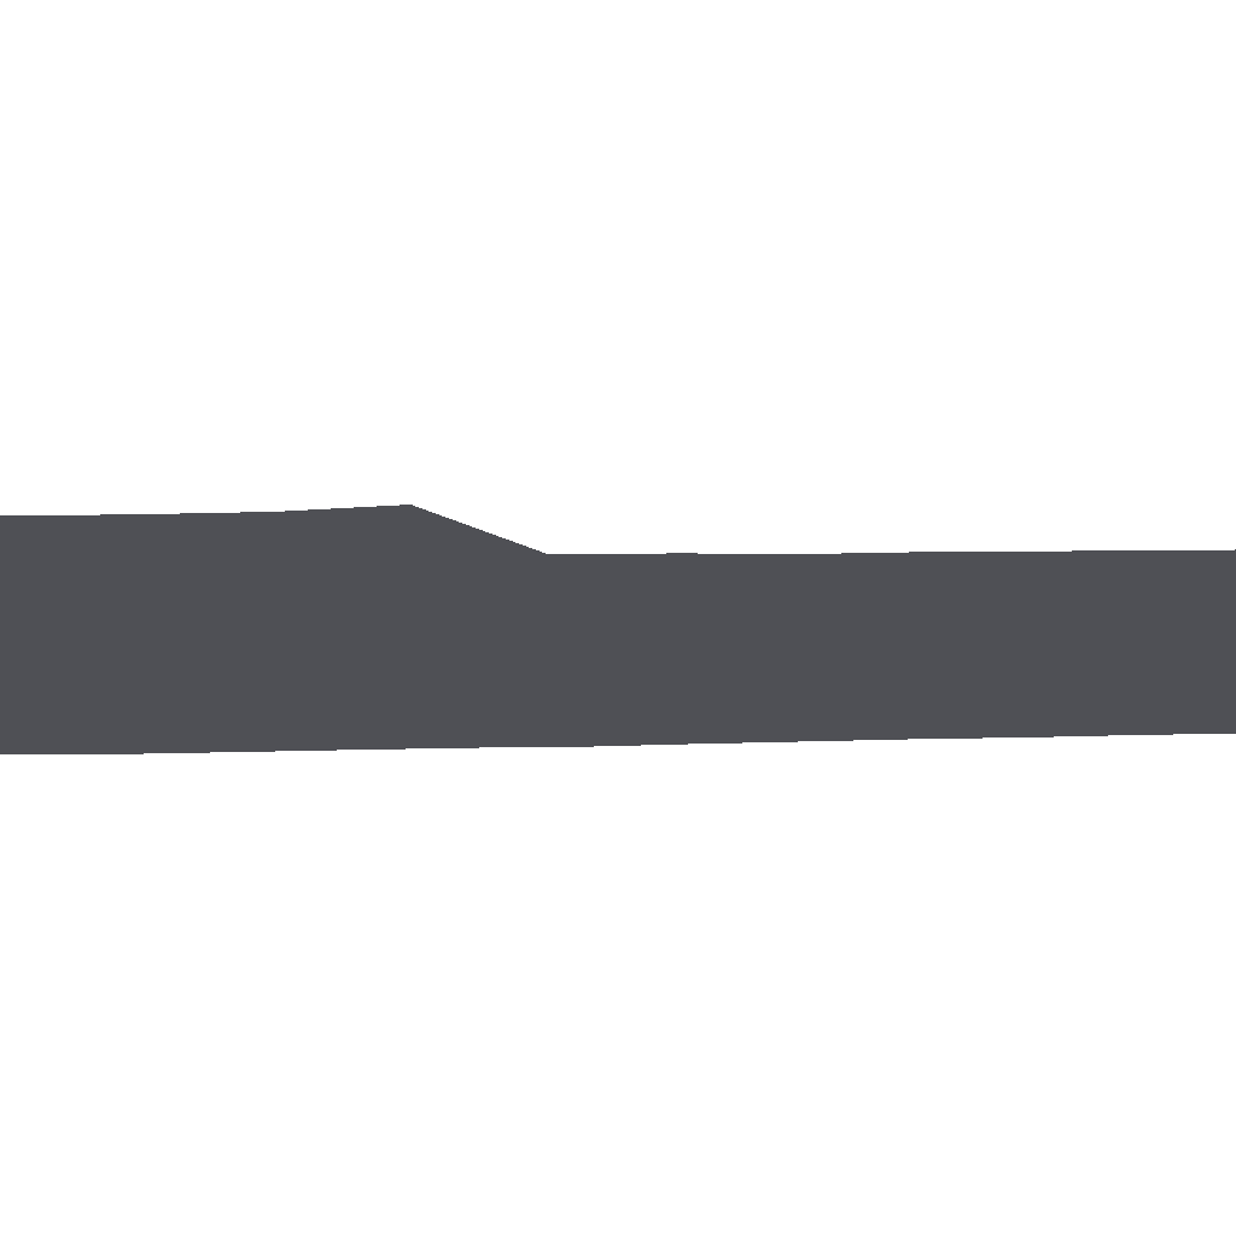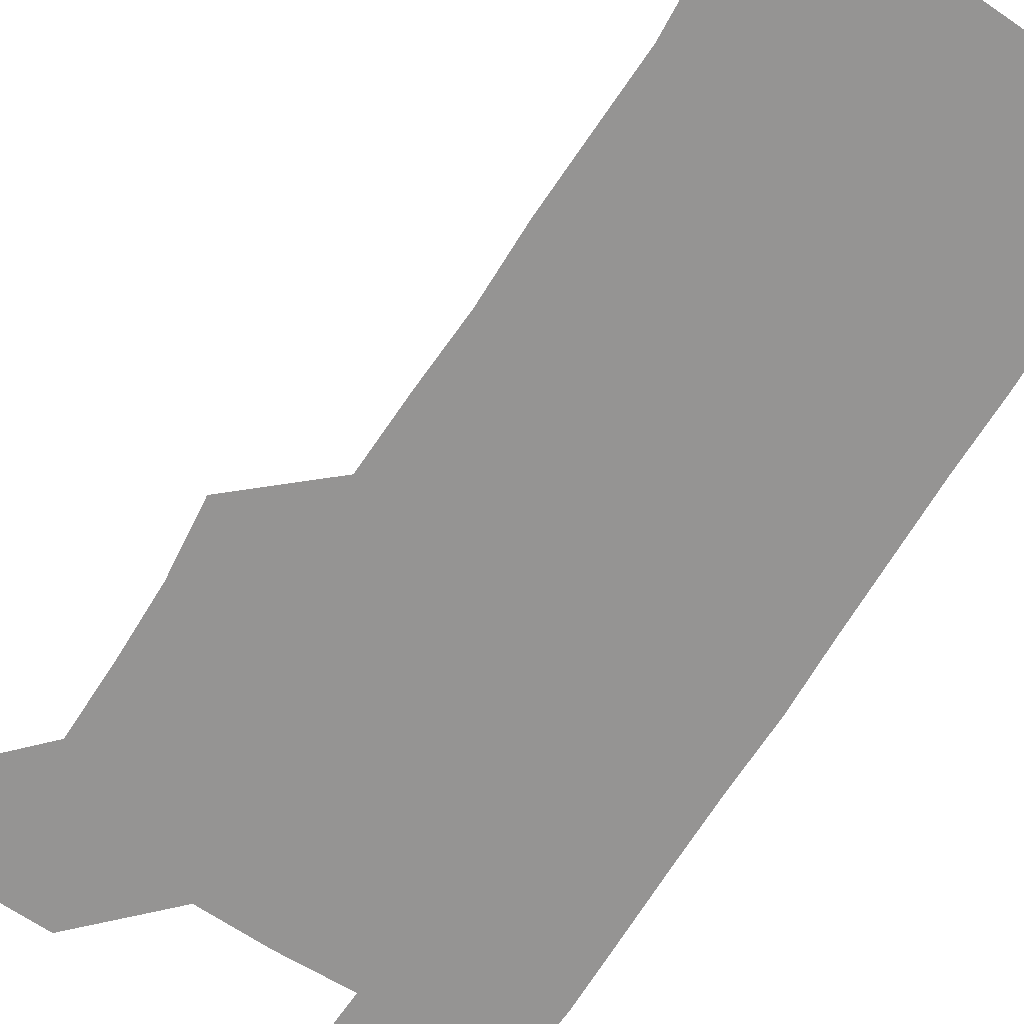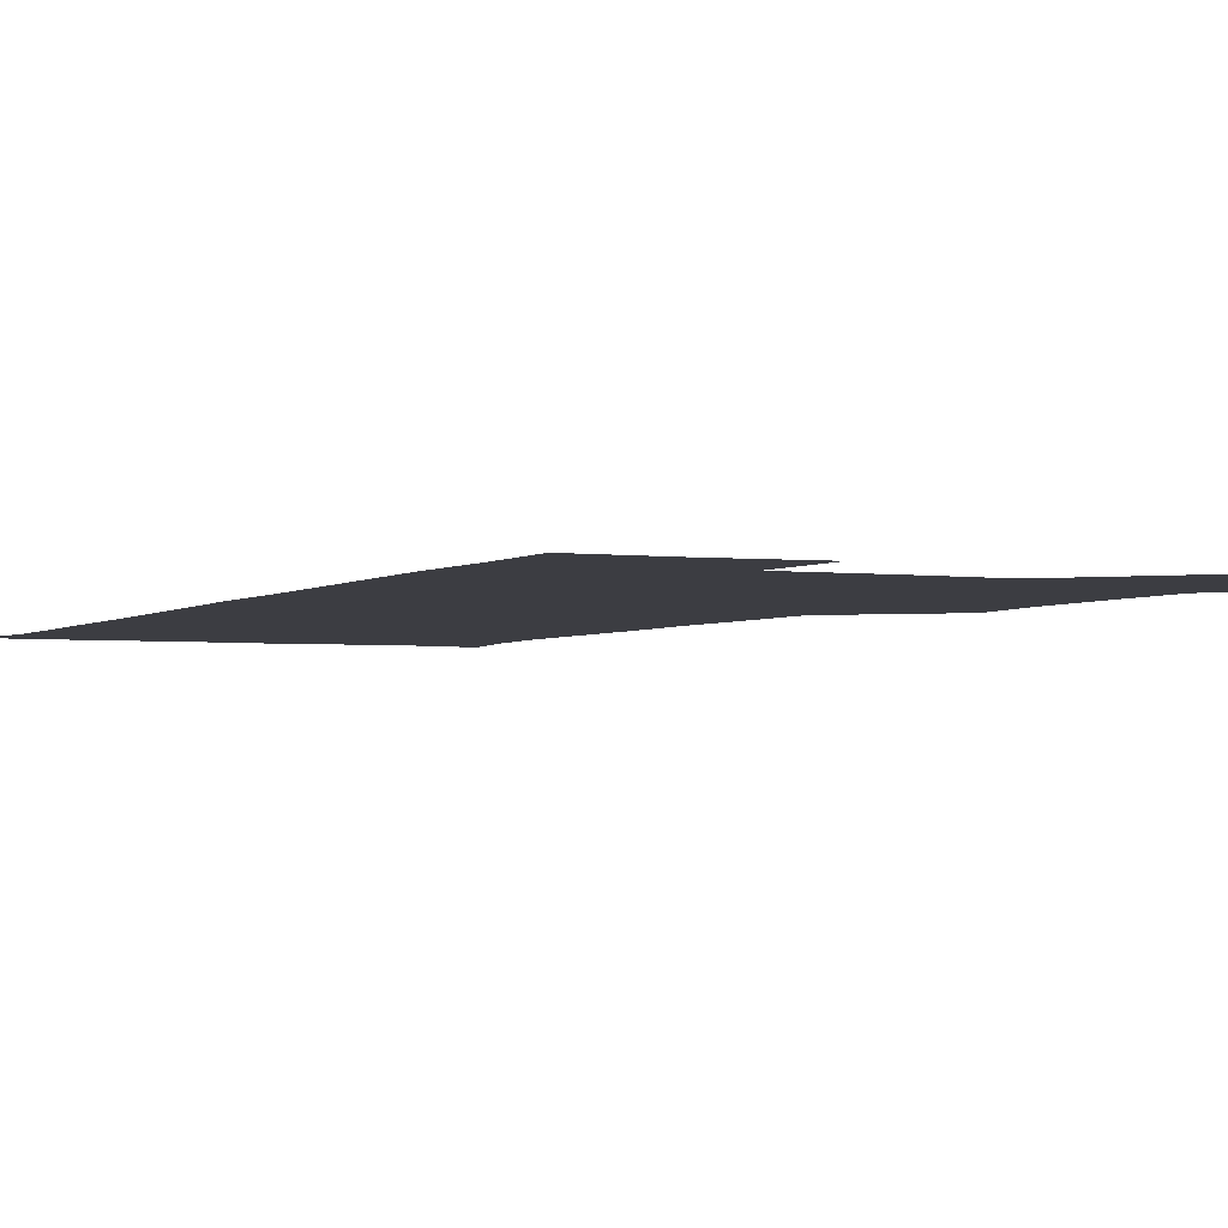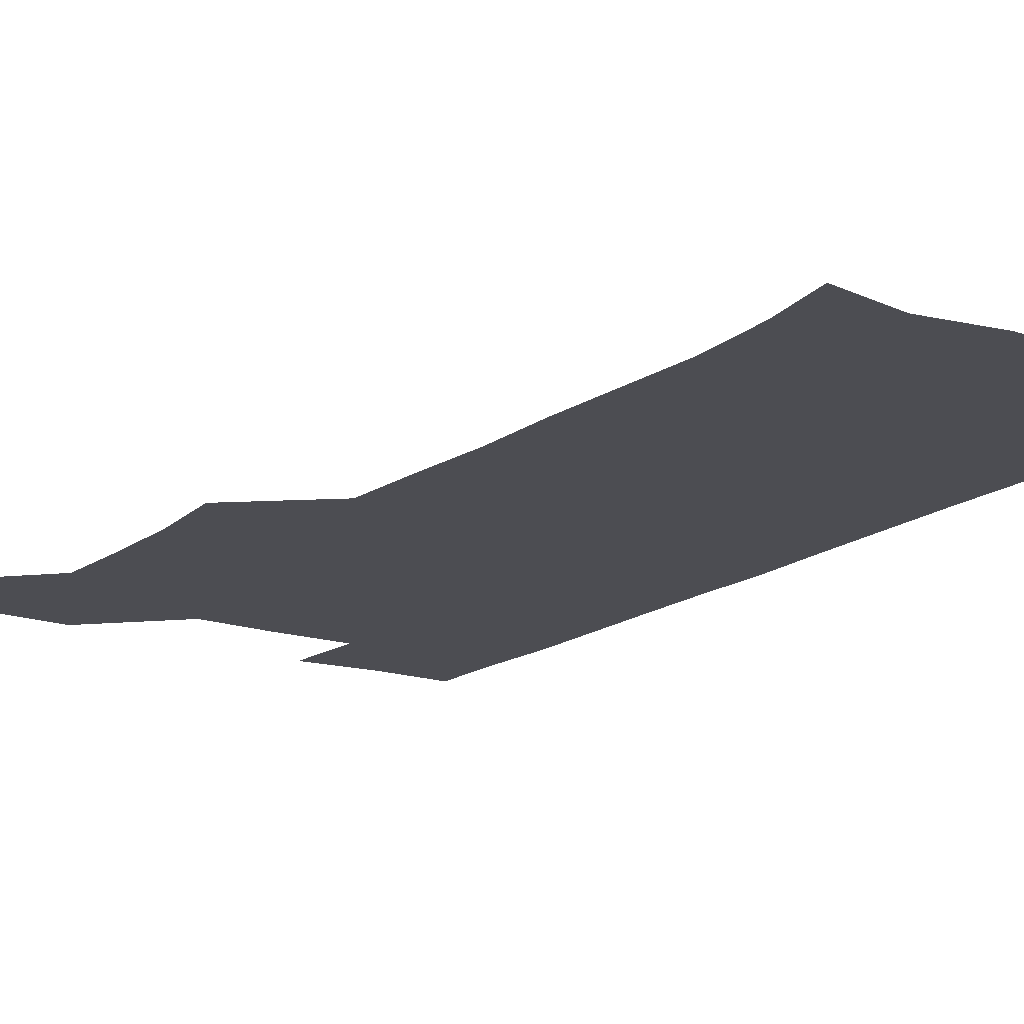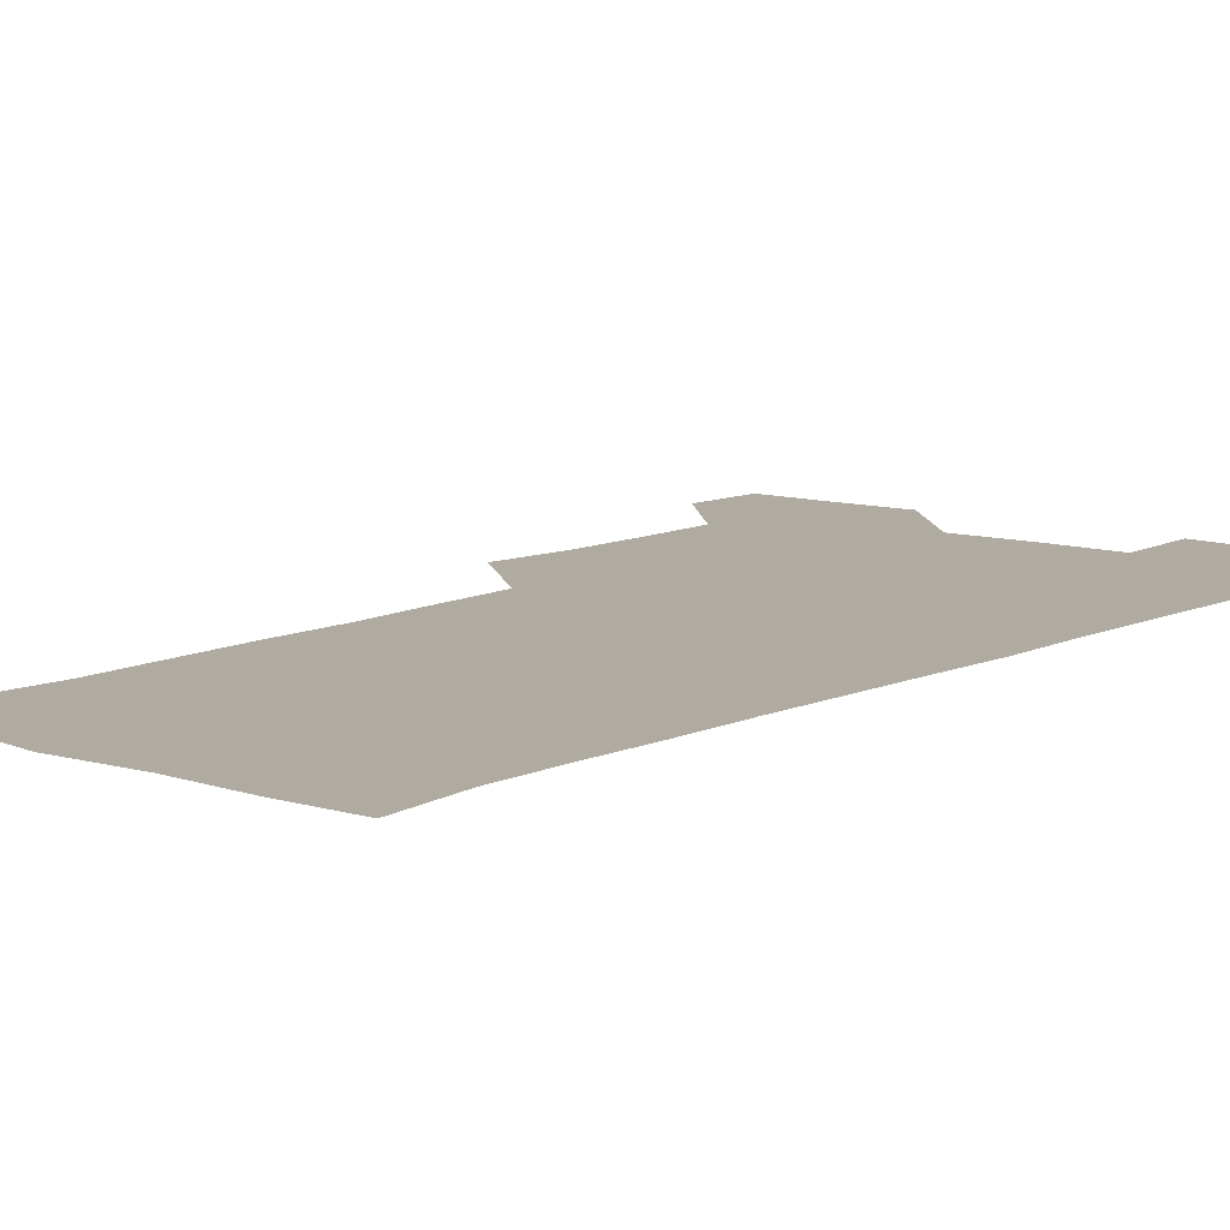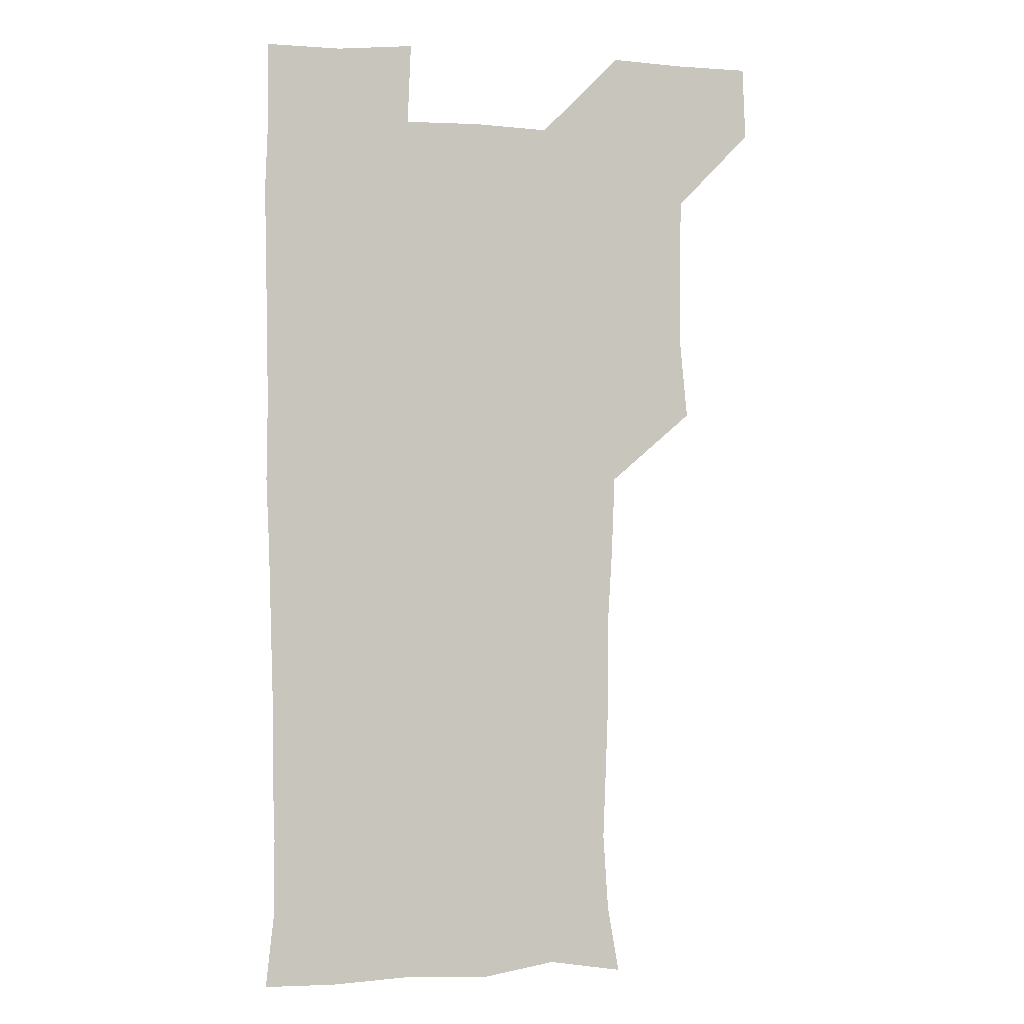
<metadata>
{"format":"obj","ext":"obj","renderer":"f3d","projection":"perspective","resolution":1024,"background":"white","views":[{"elev":-19.3,"azim":-87.3,"up":"+Z"},{"elev":-67.1,"azim":-31.9,"up":"+Z"},{"elev":-2.9,"azim":154.9,"up":"+Z"},{"elev":-16.3,"azim":-34.5,"up":"+Z"},{"elev":9.8,"azim":39.2,"up":"+Z"},{"elev":-1.0,"azim":166.8,"up":"+Y"}]}
</metadata>
<code>
v 480 541.2 0
v 481.2 570.4 0
v 507.2 417.4 0
v 510.2 448.3 0
v 510.5 479.3 0
v 509.9 510.2 0
v 512.6 539.9 0
v 510.9 570.7 0
v 538.8 177 0
v 543.3 203.9 0
v 545.4 234.9 0
v 544.2 266 0
v 543.1 296 0
v 543.2 327.3 0
v 541.4 357.4 0
v 540.2 389.1 0
v 542 421.4 0
v 542.1 451.3 0
v 542.3 481.1 0
v 543.8 510.8 0
v 542 540.2 0
v 539.5 572 0
v 568.4 181.8 0
v 574 213 0
v 574.2 243 0
v 573.6 272.4 0
v 572.3 300.8 0
v 572.9 332.5 0
v 572.9 363 0
v 572.7 393.1 0
v 572.2 422.5 0
v 572.7 452.6 0
v 572.2 481.7 0
v 572.3 510.9 0
v 571.5 539.7 0
v 597.6 176.8 0
v 602.3 216.3 0
v 602.4 245.3 0
v 602 273.8 0
v 602.2 304.8 0
v 602 334.2 0
v 601.9 364 0
v 601.7 393.4 0
v 601.7 423.3 0
v 601.7 452.8 0
v 601.8 482.1 0
v 601.6 511 0
v 601 541 0
v 630.7 178.4 0
v 630.5 214.9 0
v 630.4 244.7 0
v 630.5 275.2 0
v 630.6 303.6 0
v 630.5 334.5 0
v 630.5 363.9 0
v 630.5 393.3 0
v 630.7 422.9 0
v 630.7 452.5 0
v 630.8 481.9 0
v 631 511.1 0
v 631.5 540.5 0
v 630.1 572.9 0
v 662.3 176.7 0
v 658.5 213.8 0
v 659.3 241.7 0
v 658.6 273.5 0
v 658.8 303.4 0
v 659.1 333.1 0
v 659.2 363 0
v 659.3 392.8 0
v 659.7 422.2 0
v 660 451.9 0
v 660.2 481.7 0
v 659.9 511.4 0
v 660.7 540 0
v 660.8 570.1 0
v 690.9 177.1 0
v 687.4 208.4 0
v 687.4 237.8 0
v 688.2 267.1 0
v 688.3 297.7 0
v 689.1 328 0
v 689.9 358.3 0
v 691.1 388.1 0
v 690.6 419.1 0
v 690.9 449.7 0
v 691.5 480 0
v 691.9 510.2 0
v 690.6 540.7 0
v 690.7 570.4 0
f 6 7 1
f 1 7 2
f 7 8 2
f 16 17 3
f 3 17 4
f 17 18 4
f 4 18 5
f 18 19 5
f 5 19 6
f 19 20 6
f 6 20 7
f 20 21 7
f 7 21 8
f 21 22 8
f 9 23 10
f 23 24 10
f 10 24 11
f 24 25 11
f 11 25 12
f 25 26 12
f 12 26 13
f 26 27 13
f 13 27 14
f 27 28 14
f 14 28 15
f 28 29 15
f 15 29 16
f 29 30 16
f 16 30 17
f 30 31 17
f 17 31 18
f 31 32 18
f 18 32 19
f 32 33 19
f 19 33 20
f 33 34 20
f 20 34 21
f 34 35 21
f 21 35 22
f 23 36 24
f 36 37 24
f 24 37 25
f 37 38 25
f 25 38 26
f 38 39 26
f 26 39 27
f 39 40 27
f 27 40 28
f 40 41 28
f 28 41 29
f 41 42 29
f 29 42 30
f 42 43 30
f 30 43 31
f 43 44 31
f 31 44 32
f 44 45 32
f 32 45 33
f 45 46 33
f 33 46 34
f 46 47 34
f 34 47 35
f 47 48 35
f 36 49 37
f 49 50 37
f 37 50 38
f 50 51 38
f 38 51 39
f 51 52 39
f 39 52 40
f 52 53 40
f 40 53 41
f 53 54 41
f 41 54 42
f 54 55 42
f 42 55 43
f 55 56 43
f 43 56 44
f 56 57 44
f 44 57 45
f 57 58 45
f 45 58 46
f 58 59 46
f 46 59 47
f 59 60 47
f 47 60 48
f 60 61 48
f 49 63 50
f 63 64 50
f 50 64 51
f 64 65 51
f 51 65 52
f 65 66 52
f 52 66 53
f 66 67 53
f 53 67 54
f 67 68 54
f 54 68 55
f 68 69 55
f 55 69 56
f 69 70 56
f 56 70 57
f 70 71 57
f 57 71 58
f 71 72 58
f 58 72 59
f 72 73 59
f 59 73 60
f 73 74 60
f 60 74 61
f 74 75 61
f 61 75 62
f 75 76 62
f 63 77 64
f 77 78 64
f 64 78 65
f 78 79 65
f 65 79 66
f 79 80 66
f 66 80 67
f 80 81 67
f 67 81 68
f 81 82 68
f 68 82 69
f 82 83 69
f 69 83 70
f 83 84 70
f 70 84 71
f 84 85 71
f 71 85 72
f 85 86 72
f 72 86 73
f 86 87 73
f 73 87 74
f 87 88 74
f 74 88 75
f 88 89 75
f 75 89 76
f 89 90 76

</code>
